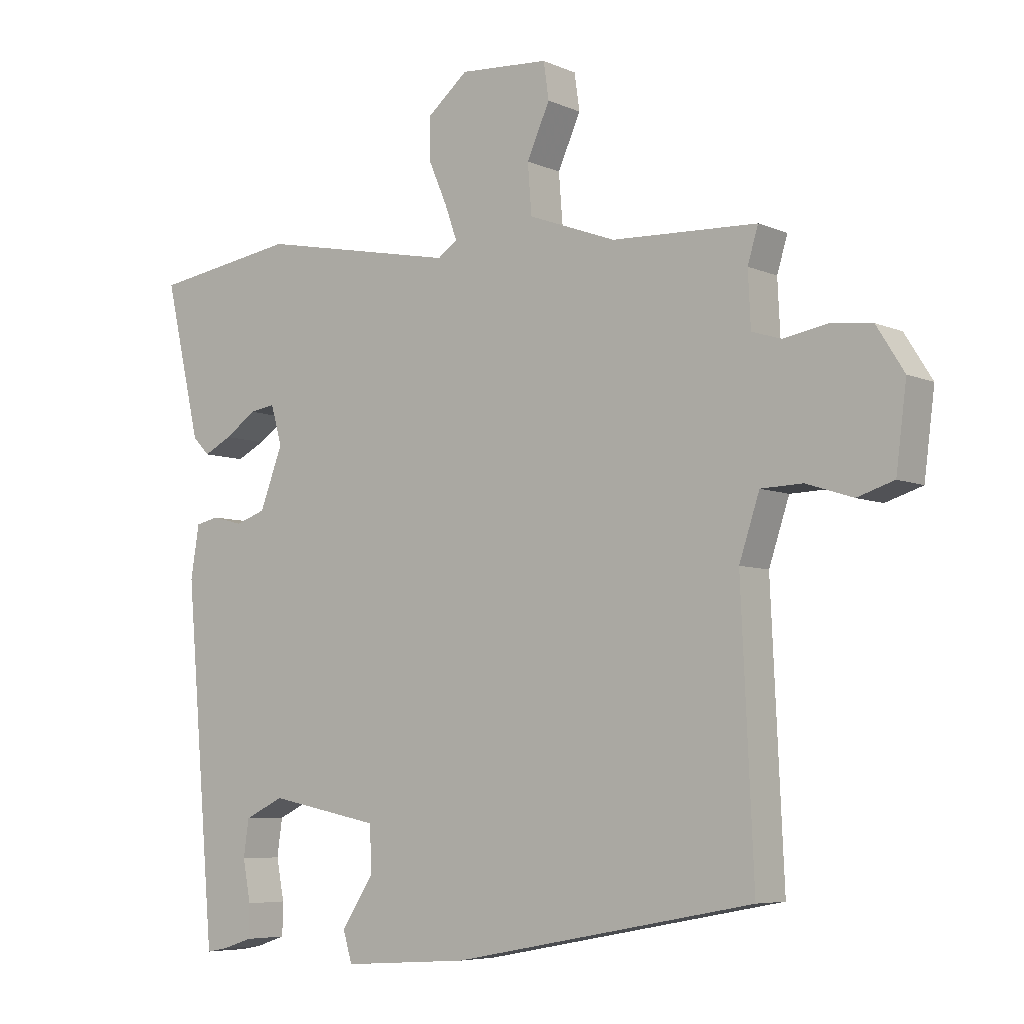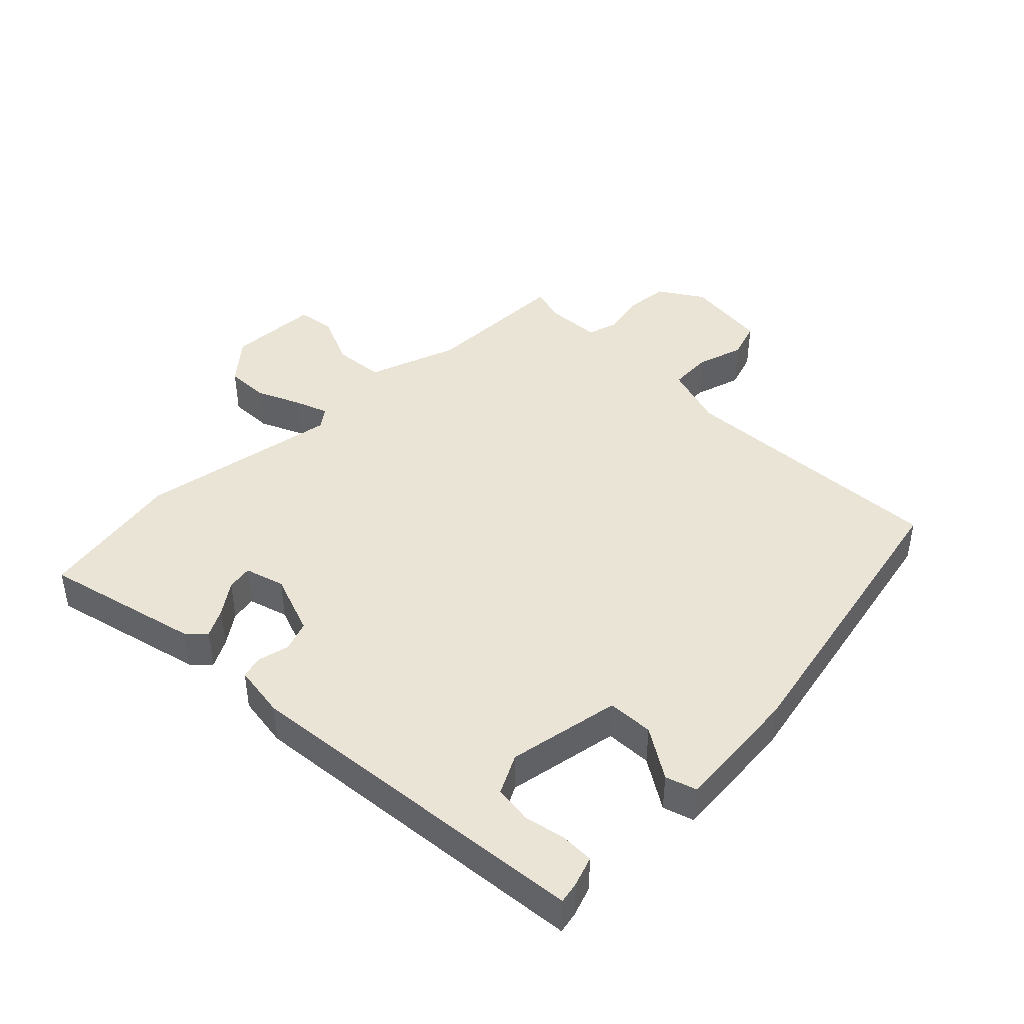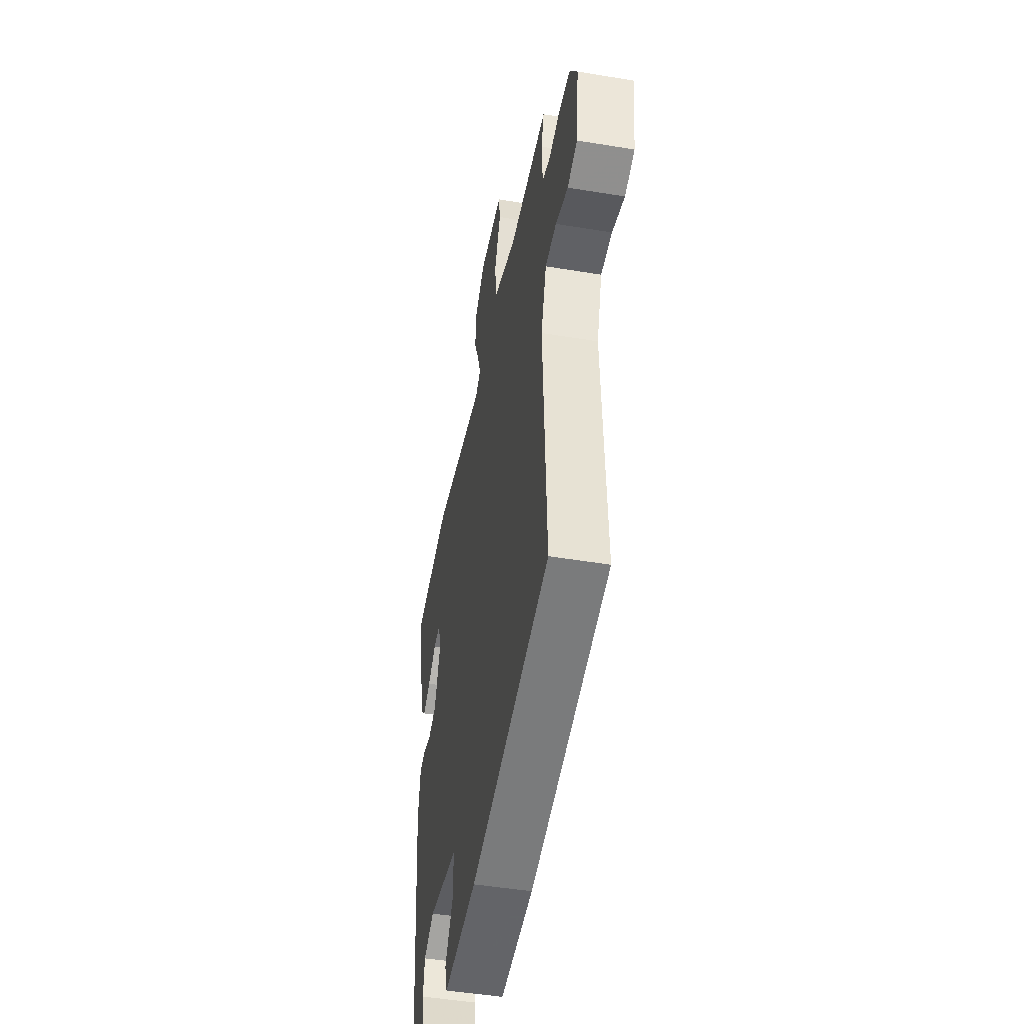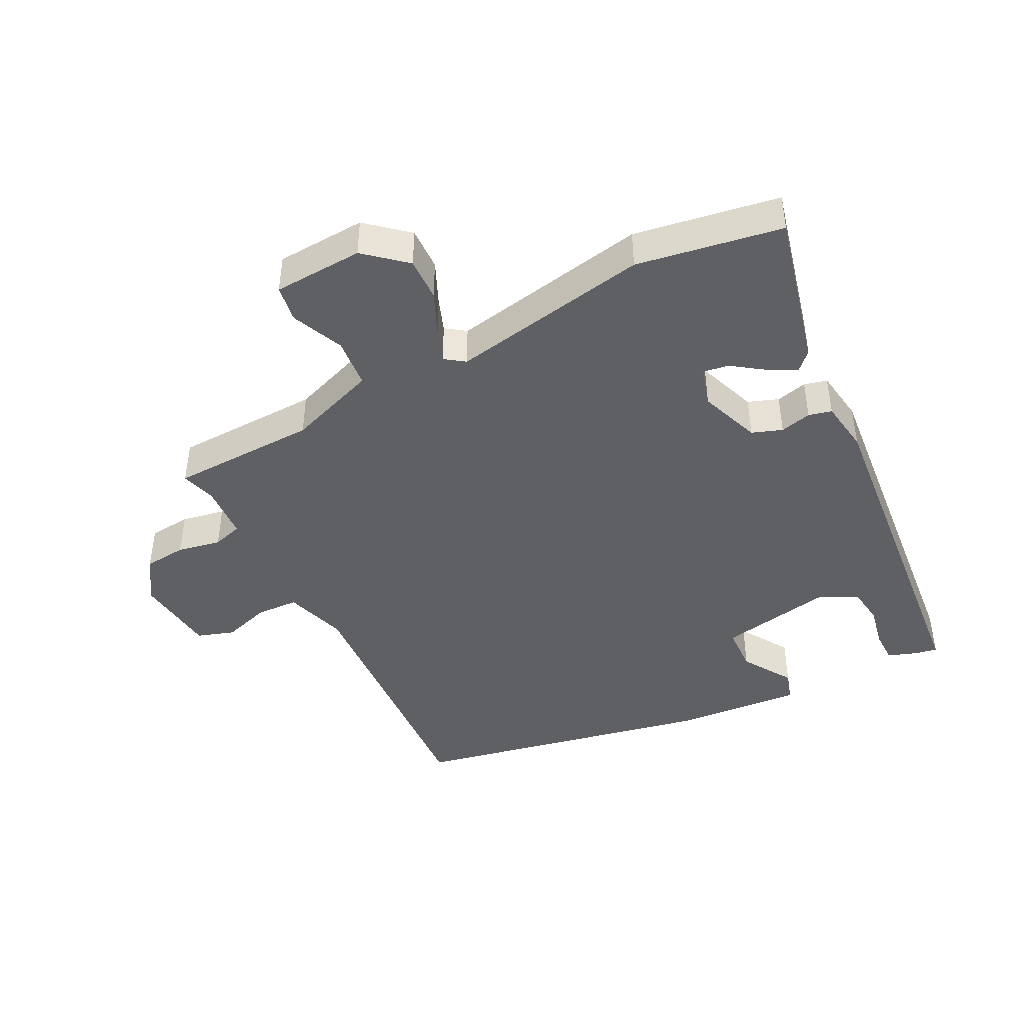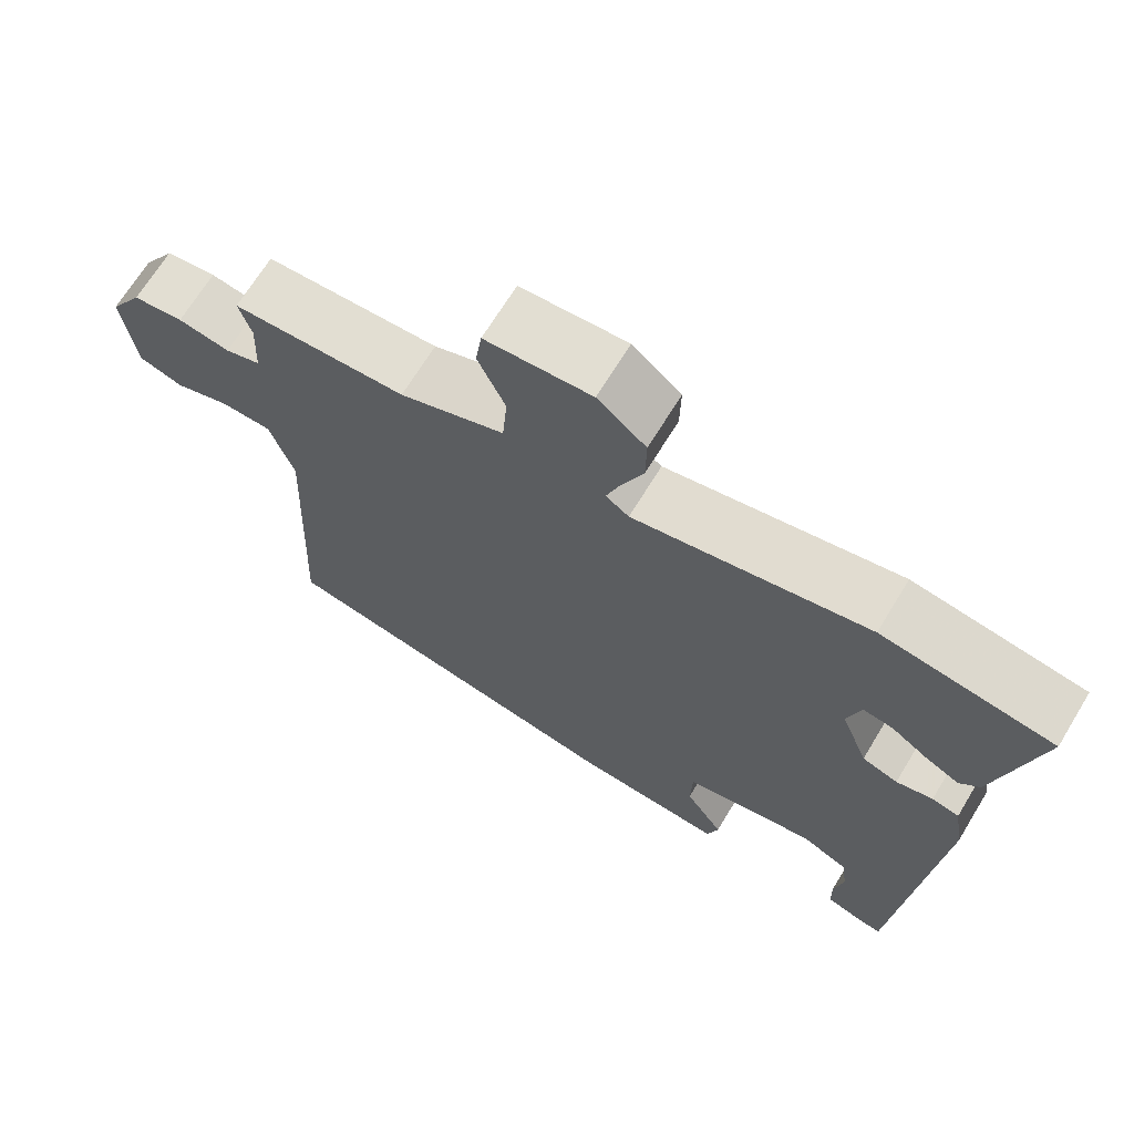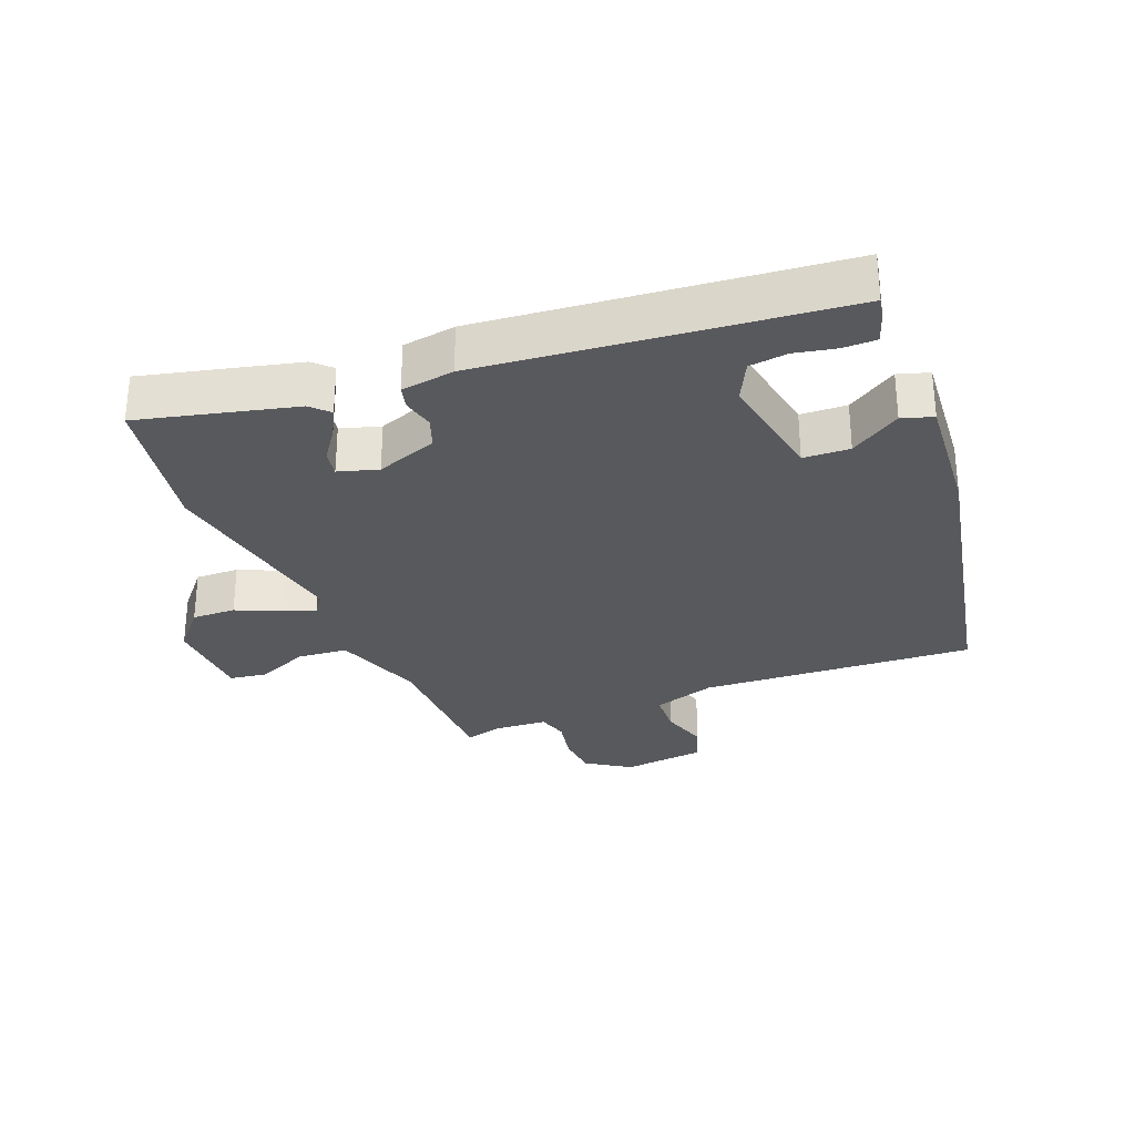
<metadata>
{"format":"obj","ext":"obj","renderer":"f3d","projection":"perspective","resolution":1024,"background":"white","views":[{"elev":-6.2,"azim":-142.3,"up":"+Z"},{"elev":43.7,"azim":134.2,"up":"+Y"},{"elev":-47.5,"azim":-100.6,"up":"+Z"},{"elev":-43.8,"azim":26.3,"up":"+Y"},{"elev":68.4,"azim":31.3,"up":"+Z"},{"elev":-30.0,"azim":110.9,"up":"+Y"}]}
</metadata>
<code>
v -0.47 0.07 -0.399
v -0.451 0.07 0.015
v -0.482 0.07 0.109
v -0.546 0.07 0.111
v -0.617 0.07 0.088
v -0.673 0.07 0.106
v -0.689 0.07 0.231
v -0.647 0.07 0.298
v -0.583 0.07 0.305
v -0.517 0.07 0.293
v -0.472 0.07 0.307
v -0.468 0.07 0.39
v -0.484 0.07 0.443
v -0.262 0.07 0.452
v -0.128 0.07 0.502
v -0.122 0.07 0.578
v -0.157 0.07 0.656
v -0.149 0.07 0.712
v -0.013 0.07 0.721
v 0.049 0.07 0.669
v 0.048 0.07 0.603
v 0.02 0.07 0.538
v 0.002 0.07 0.487
v 0.032 0.07 0.466
v 0.333 0.07 0.526
v 0.553 0.07 0.492
v 0.499 0.07 0.256
v 0.473 0.07 0.229
v 0.43 0.07 0.251
v 0.382 0.07 0.284
v 0.343 0.07 0.29
v 0.326 0.07 0.23
v 0.361 0.07 0.138
v 0.407 0.07 0.122
v 0.454 0.07 0.134
v 0.489 0.07 0.126
v 0.502 0.07 0.046
v 0.456 0.07 -0.494
v 0.423 0.07 -0.488
v 0.378 0.07 -0.473
v 0.377 0.07 -0.423
v 0.389 0.07 -0.36
v 0.381 0.07 -0.303
v 0.321 0.07 -0.274
v 0.151 0.07 -0.308
v 0.149 0.07 -0.378
v 0.198 0.07 -0.453
v 0.184 0.07 -0.5
v -0.009 0.07 -0.487
v -0.47 0 -0.399
v -0.451 0 0.015
v -0.482 0 0.109
v -0.546 0 0.111
v -0.617 0 0.088
v -0.673 0 0.106
v -0.689 0 0.231
v -0.647 0 0.298
v -0.583 0 0.305
v -0.517 0 0.293
v -0.472 0 0.307
v -0.468 0 0.39
v -0.484 0 0.443
v -0.262 0 0.452
v -0.128 0 0.502
v -0.122 0 0.578
v -0.157 0 0.656
v -0.149 0 0.712
v -0.013 0 0.721
v 0.049 0 0.669
v 0.048 0 0.603
v 0.02 0 0.538
v 0.002 0 0.487
v 0.032 0 0.466
v 0.333 0 0.526
v 0.553 0 0.492
v 0.499 0 0.256
v 0.473 0 0.229
v 0.43 0 0.251
v 0.382 0 0.284
v 0.343 0 0.29
v 0.326 0 0.23
v 0.361 0 0.138
v 0.407 0 0.122
v 0.454 0 0.134
v 0.489 0 0.126
v 0.502 0 0.046
v 0.456 0 -0.494
v 0.423 0 -0.488
v 0.378 0 -0.473
v 0.377 0 -0.423
v 0.389 0 -0.36
v 0.381 0 -0.303
v 0.321 0 -0.274
v 0.151 0 -0.308
v 0.149 0 -0.378
v 0.198 0 -0.453
v 0.184 0 -0.5
v -0.009 0 -0.487
f 46 47 48 49
f 45 46 49 1
f 44 45 1 2
f 39 40 41 42
f 39 42 43
f 38 39 43
f 37 38 43
f 34 35 36 37
f 33 34 37 43
f 32 33 43 44
f 27 28 29 30
f 25 26 27 30
f 24 25 30 31
f 19 20 21 22
f 19 22 23
f 16 17 18 19
f 15 16 19 23
f 14 15 23 24
f 12 13 14
f 11 12 14 24
f 7 8 9 10
f 7 10 11
f 4 5 6 7
f 3 4 7 11
f 32 44 2 3
f 24 31 32
f 3 11 24 32
f 98 97 96 95
f 50 98 95 94
f 51 50 94 93
f 91 90 89 88
f 92 91 88
f 92 88 87
f 92 87 86
f 86 85 84 83
f 92 86 83 82
f 93 92 82 81
f 79 78 77 76
f 79 76 75 74
f 80 79 74 73
f 71 70 69 68
f 72 71 68
f 68 67 66 65
f 72 68 65 64
f 73 72 64 63
f 63 62 61
f 73 63 61 60
f 59 58 57 56
f 60 59 56
f 56 55 54 53
f 60 56 53 52
f 52 51 93 81
f 81 80 73
f 81 73 60 52
f 1 50 51 2
f 2 51 52 3
f 3 52 53 4
f 4 53 54 5
f 5 54 55 6
f 6 55 56 7
f 7 56 57 8
f 8 57 58 9
f 9 58 59 10
f 10 59 60 11
f 11 60 61 12
f 12 61 62 13
f 13 62 63 14
f 14 63 64 15
f 15 64 65 16
f 16 65 66 17
f 17 66 67 18
f 18 67 68 19
f 19 68 69 20
f 20 69 70 21
f 21 70 71 22
f 22 71 72 23
f 23 72 73 24
f 24 73 74 25
f 25 74 75 26
f 26 75 76 27
f 27 76 77 28
f 28 77 78 29
f 29 78 79 30
f 30 79 80 31
f 31 80 81 32
f 32 81 82 33
f 33 82 83 34
f 34 83 84 35
f 35 84 85 36
f 36 85 86 37
f 37 86 87 38
f 38 87 88 39
f 39 88 89 40
f 40 89 90 41
f 41 90 91 42
f 42 91 92 43
f 43 92 93 44
f 44 93 94 45
f 45 94 95 46
f 46 95 96 47
f 47 96 97 48
f 48 97 98 49
f 49 98 50 1

</code>
